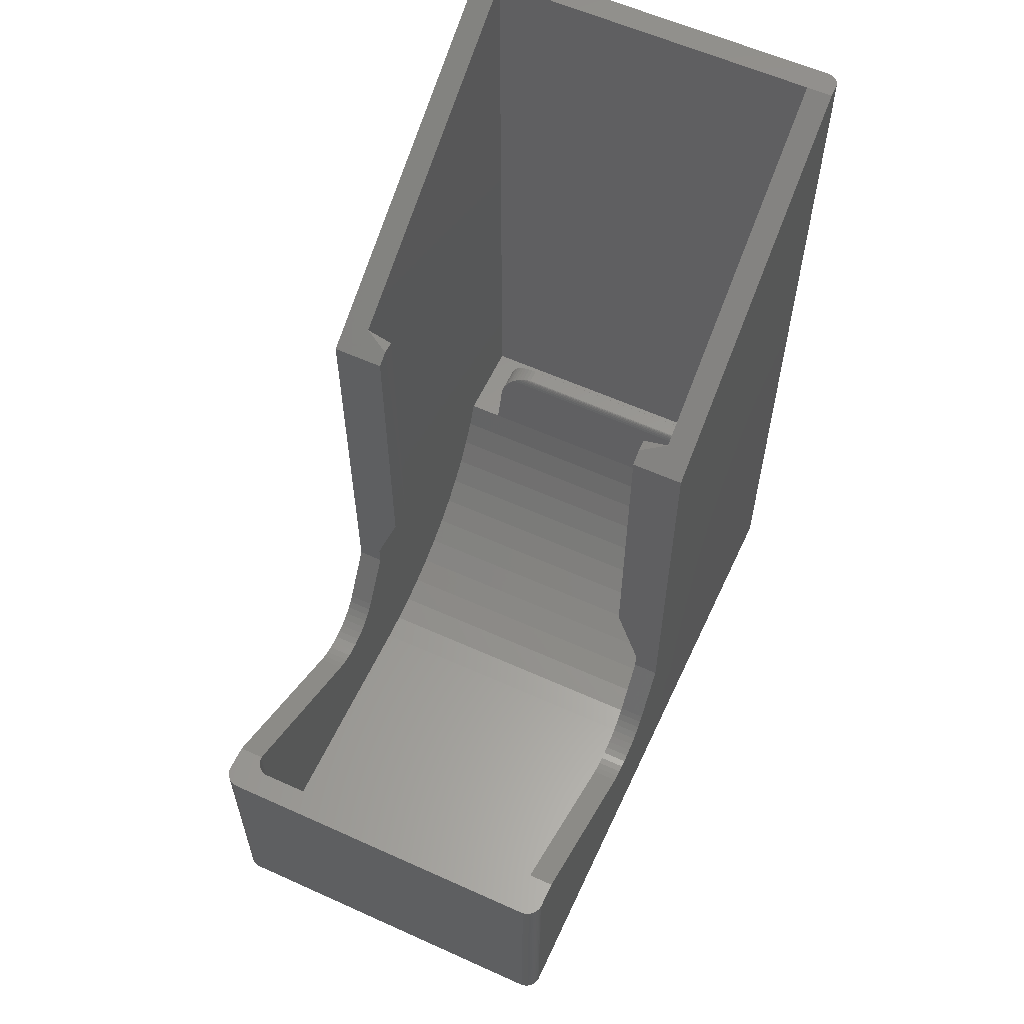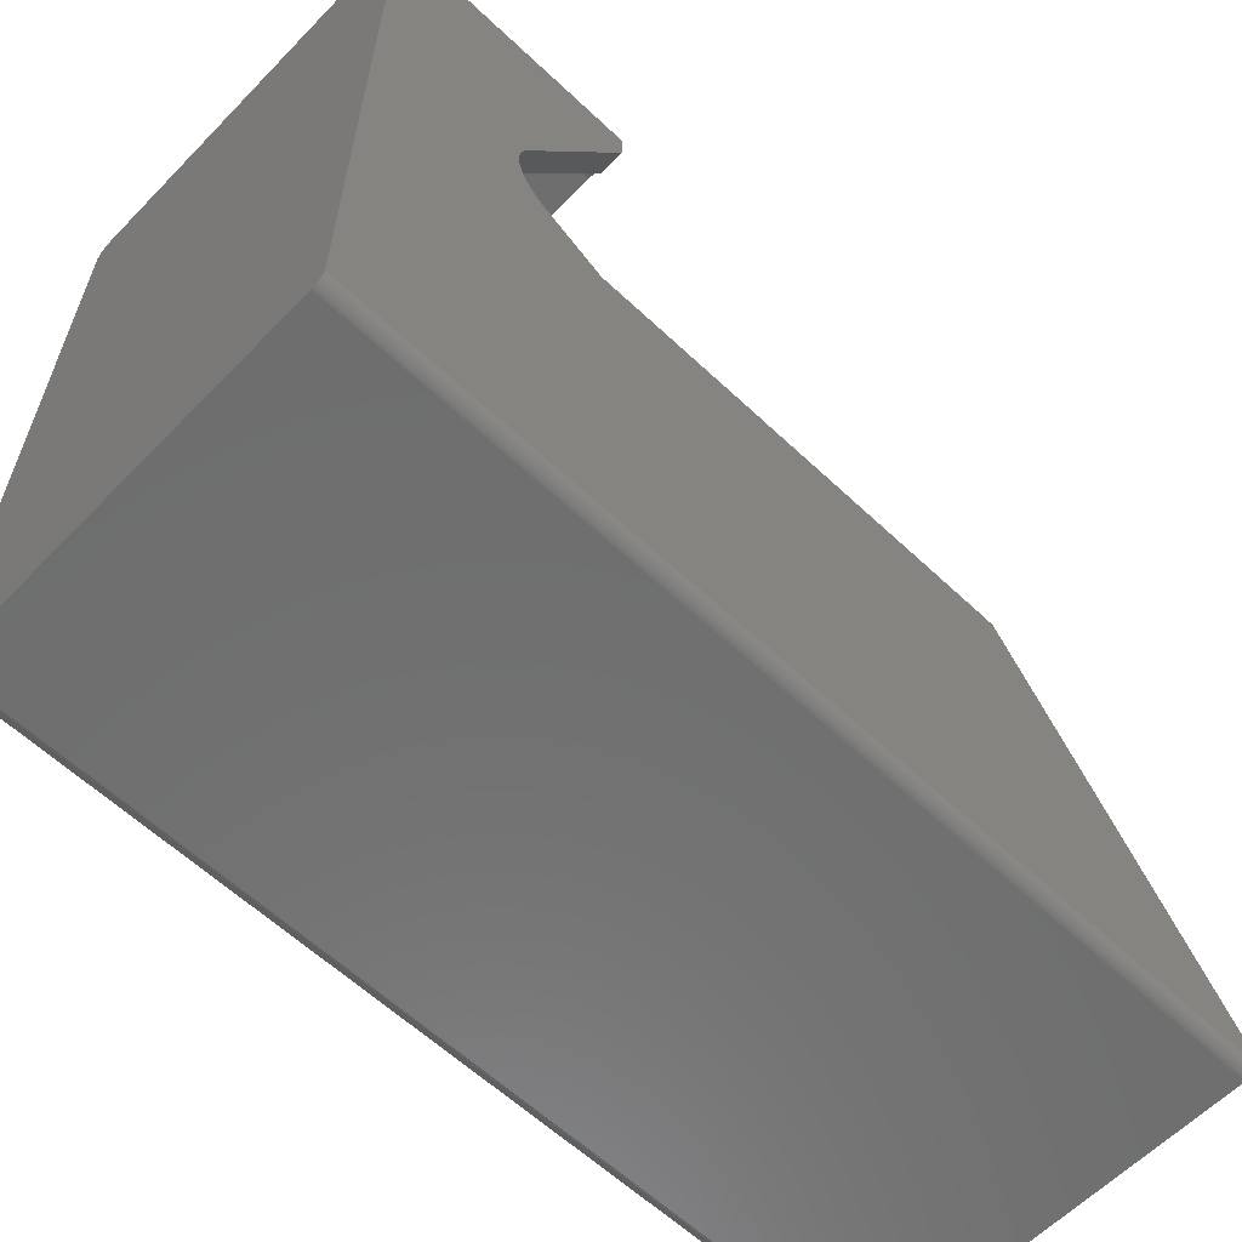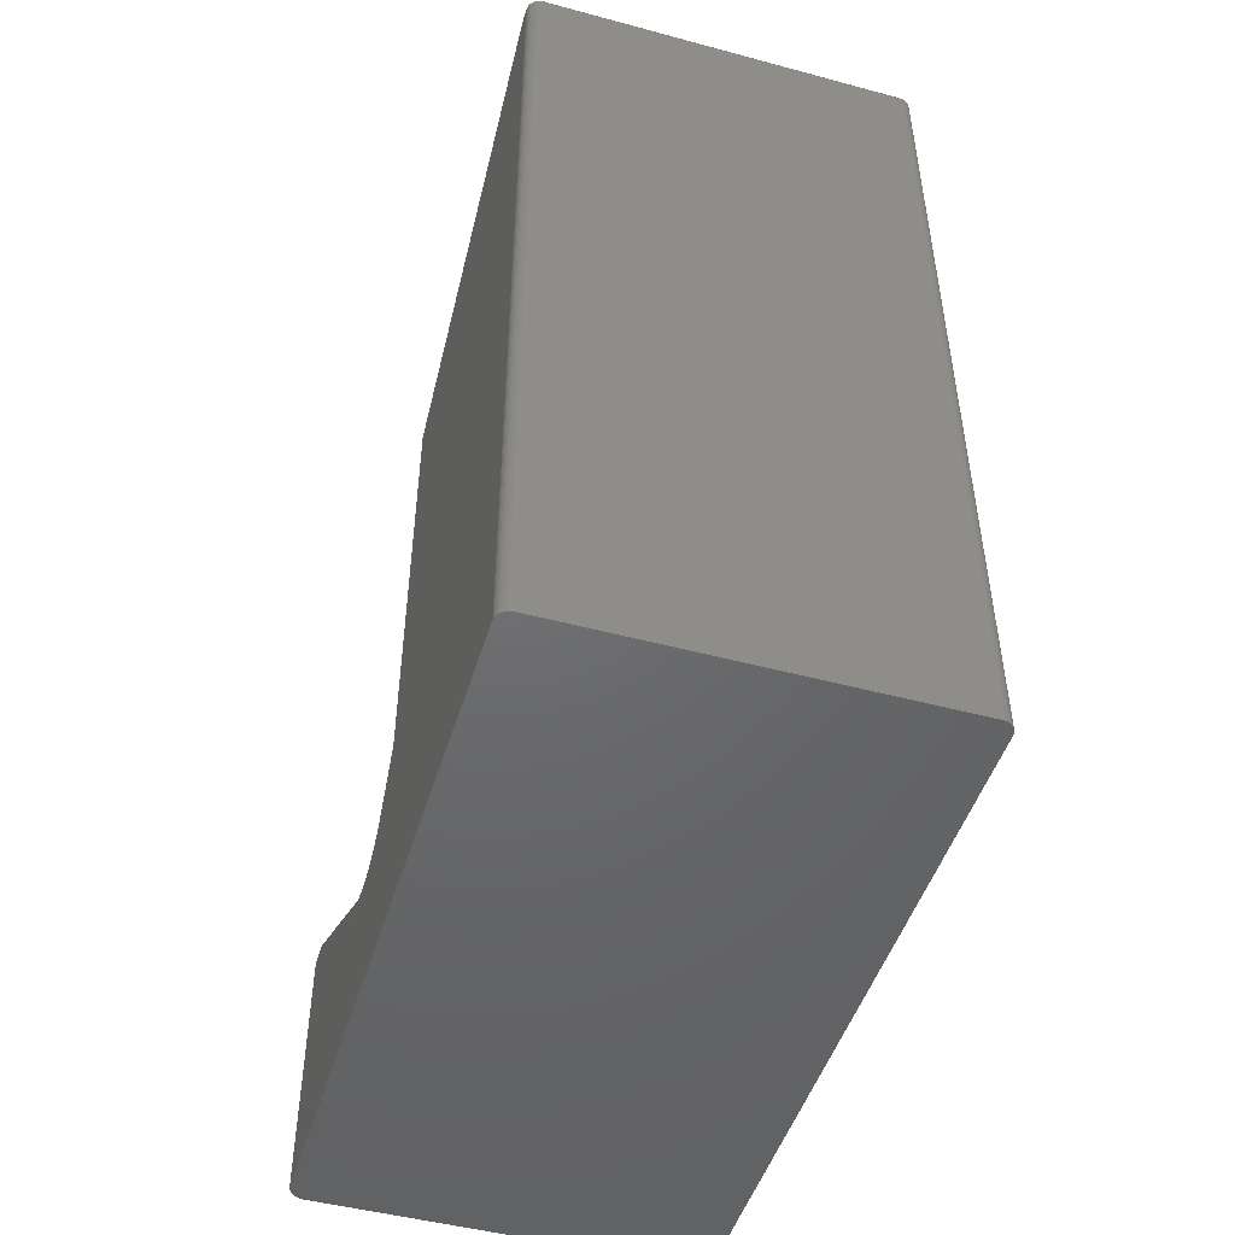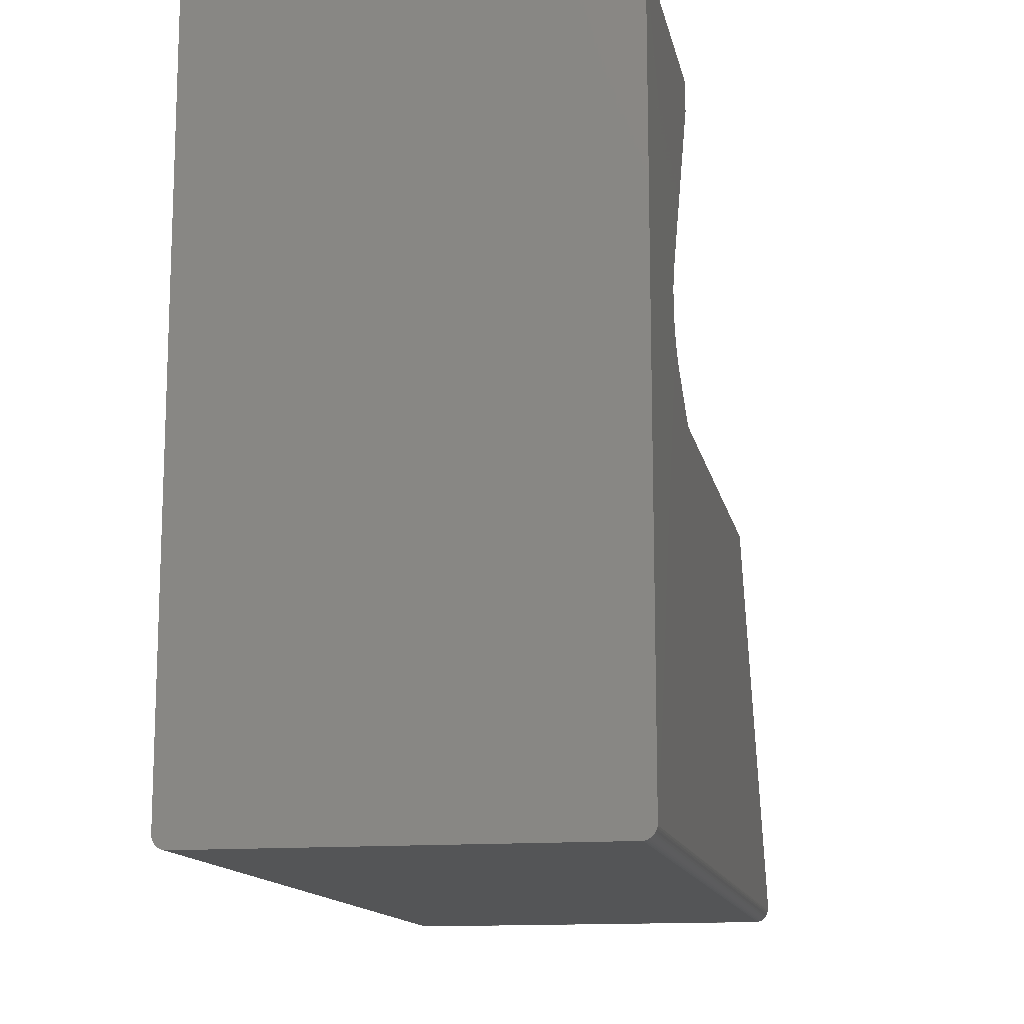
<metadata>
{"format":"stl","ext":"stl","renderer":"f3d","projection":"perspective","resolution":1024,"background":"white","views":[{"elev":59.3,"azim":-155.1,"up":"+Z"},{"elev":-60.4,"azim":-133.9,"up":"+Y"},{"elev":-48.2,"azim":-16.7,"up":"+Z"},{"elev":-13.5,"azim":-168.9,"up":"+Y"}]}
</metadata>
<code>
# stl→obj: 308 verts, 612 faces
v 122.7 19.15 31.97
v 99.2 19.07 32
v 122.2 19.06 32
v 98.67 19.18 31.97
v 123.3 19.25 31.87
v 98.15 19.29 31.88
v 130 87.48 29
v 130.1 87.24 3
v 130.1 87.24 29
v 130 87.48 3
v 91.2 11.72 101
v 88.2 52.22 76.08
v 88.2 11.72 101
v 91.2 49.22 77.92
v 94.2 52.22 76.08
v 94.2 50.72 77
v 88.2 52.22 26.5
v 91.2 56.12 20
v 88.2 56.12 20
v 91.2 52.22 26.5
v 128.7 88.65 29
v 128.5 88.7 3
v 128.7 88.65 3
v 128.5 88.7 29
v 130.2 49.22 77.92
v 130.2 11.72 24
v 130.2 11.72 101
v 130.2 21.72 24
v 130.2 23.02 21
v 130.2 24.62 18.15
v 130.2 26.5 15.47
v 130.2 28.63 13
v 130.2 31.01 10.76
v 130.2 33.6 8.763
v 130.2 36.37 7.04
v 130.2 39.31 5.605
v 130.2 42.38 4.474
v 130.2 45.54 3.658
v 130.2 48.77 3.165
v 130.2 49.22 29
v 130.2 52.04 3
v 130.2 52.22 29
v 130.2 52.22 26.5
v 130.2 56.12 20
v 130.2 56.64 19.24
v 130.2 57.26 18.55
v 130.2 57.97 17.95
v 130.2 58.74 17.44
v 130.2 86.98 3
v 130.2 59.57 17.03
v 130.2 60.45 16.74
v 130.2 61.36 16.55
v 130.2 62.28 16.49
v 130.2 63.21 16.54
v 130.2 64.12 16.72
v 130.2 65 17
v 130.2 65.84 17.4
v 130.2 86.72 29
v 130.2 86.98 29
v 129 88.57 29
v 129 88.57 3
v 91.22 86.98 3
v 91.2 52.04 3
v 91.27 87.24 3
v 91.35 87.48 3
v 91.47 87.72 3
v 91.61 87.94 3
v 91.79 88.13 3
v 91.98 88.31 3
v 92.2 88.45 3
v 92.43 88.57 3
v 92.68 88.65 3
v 92.94 88.7 3
v 129.2 88.45 3
v 129.4 88.31 3
v 129.6 88.13 3
v 129.8 87.94 3
v 129.9 87.72 3
v 89.94 91.7 29
v 131.5 91.7 0
v 89.94 91.7 0
v 131.5 91.7 29
v 90.2 91.72 29
v 131.2 91.72 29
v 131.9 8.732 101
v 89.5 8.732 4.512e-14
v 131.9 8.732 5.64e-15
v 89.5 8.732 101
v 131.7 8.719 101
v 89.7 8.719 101
v 91.22 86.98 29
v 91.27 87.24 29
v 129.6 88.13 29
v 129.8 87.94 29
v 91.2 11.72 24
v 129.2 88.45 29
v 129.9 87.72 29
v 129.4 88.31 29
v 91.2 86.72 29
v 88.2 89.72 29
v 88.2 86.72 29
v 88.22 89.98 29
v 88.27 90.24 29
v 88.35 90.48 29
v 88.47 90.72 29
v 88.61 90.94 29
v 88.79 91.13 29
v 88.98 91.31 29
v 89.2 91.45 29
v 89.43 91.57 29
v 89.68 91.65 29
v 91.35 87.48 29
v 91.47 87.72 29
v 91.61 87.94 29
v 91.79 88.13 29
v 91.98 88.31 29
v 92.2 88.45 29
v 92.43 88.57 29
v 92.68 88.65 29
v 92.94 88.7 29
v 93.2 88.72 29
v 128.2 88.72 29
v 133.2 86.72 29
v 131.7 91.65 29
v 132 91.57 29
v 132.2 91.45 29
v 132.4 91.31 29
v 132.6 91.13 29
v 132.8 90.94 29
v 132.9 90.72 29
v 133 90.48 29
v 133.1 90.24 29
v 133.2 89.98 29
v 133.2 89.72 29
v 133.2 65.84 17.4
v 88.2 10.22 101
v 88.21 10.02 4.512e-14
v 88.21 10.02 101
v 88.2 56.6 19.29
v 88.2 57.17 18.64
v 88.2 57.81 18.07
v 88.2 58.51 17.57
v 88.22 89.98 0
v 88.2 59.27 17.16
v 88.2 60.06 16.84
v 88.2 60.9 16.61
v 88.2 61.75 16.49
v 88.2 62.61 16.47
v 88.2 63.46 16.54
v 88.2 64.31 16.72
v 88.2 65.12 17
v 95.2 16.72 24
v 91.2 21.72 24
v 126.2 16.72 24
v 126.2 21.72 24
v 95.2 21.72 24
v 97.66 19.41 31.72
v 124.2 19.48 31.48
v 97.18 19.54 31.49
v 91.2 60.9 16.61
v 91.2 61.75 16.49
v 91.2 57.81 18.07
v 91.2 58.51 17.57
v 91.2 64.31 16.72
v 91.2 65.12 17
v 91.2 57.17 18.64
v 91.2 56.6 19.29
v 91.2 63.46 16.54
v 91.2 48.77 3.165
v 91.2 45.54 3.658
v 91.2 42.38 4.474
v 91.2 39.31 5.605
v 91.2 36.37 7.04
v 91.2 62.61 16.47
v 123.8 19.36 31.71
v 91.2 33.6 8.763
v 91.2 24.62 18.15
v 91.2 26.5 15.47
v 91.2 60.06 16.84
v 91.2 23.02 21
v 127.2 49.22 38
v 127.2 49.22 77
v 91.2 28.63 13
v 91.2 31.01 10.76
v 124.7 19.6 31.19
v 96.75 19.67 31.2
v 133.2 11.72 101
v 127.2 52.22 76.08
v 127.2 50.72 77
v 133.2 52.22 76.08
v 91.2 59.27 17.16
v 94.2 49.22 38
v 94.2 49.22 77
v 94.2 52.22 38
v 91.2 52.22 29
v 91.2 49.22 29
v 133.2 56.64 19.24
v 133.2 56.12 20
v 127.2 52.22 38
v 131.7 91.65 0
v 133.2 57.26 18.55
v 133.2 57.97 17.95
v 133.2 62.28 16.49
v 133.2 63.21 16.54
v 133.2 61.36 16.55
v 133.2 64.12 16.72
v 133.2 65 17
v 133.2 60.45 16.74
v 133.2 58.74 17.44
v 133.2 59.57 17.03
v 88.27 90.24 0
v 132 91.57 0
v 88.35 90.48 0
v 132.2 91.45 0
v 132.4 91.31 0
v 132.6 91.13 0
v 132.8 90.94 0
v 132.9 90.72 0
v 133 90.48 0
v 133.1 90.24 0
v 133.2 89.98 0
v 88.47 90.72 0
v 88.61 90.94 0
v 88.79 91.13 0
v 88.98 91.31 0
v 126.1 16.81 29.04
v 95.23 16.76 28.52
v 126.2 16.76 28.52
v 95.33 16.81 29.04
v 95.2 16.72 28
v 126.2 16.72 28
v 125.9 16.85 29.53
v 95.5 16.85 29.53
v 125.7 16.91 30
v 95.73 16.91 30
v 96.02 16.96 30.44
v 125.4 16.96 30.44
v 96.37 17.01 30.83
v 125 17.01 30.83
v 124.6 17.07 31.18
v 96.76 17.07 31.18
v 88.25 9.831 4.512e-14
v 88.25 9.831 101
v 97.2 17.12 31.47
v 124.2 17.12 31.47
v 88.31 9.645 4.512e-14
v 88.31 9.645 101
v 123.7 17.17 31.7
v 97.67 17.17 31.7
v 88.4 9.469 4.512e-14
v 88.4 9.469 101
v 123.2 17.22 31.87
v 98.16 17.22 31.87
v 88.51 9.306 4.512e-14
v 88.51 9.306 101
v 122.7 17.27 31.97
v 98.68 17.27 31.97
v 88.64 9.158 4.512e-14
v 88.64 9.158 101
v 99.2 17.31 32
v 122.2 17.31 32
v 88.79 9.029 101
v 88.79 9.029 4.512e-14
v 126.2 20.47 28
v 88.95 8.92 101
v 88.95 8.92 4.512e-14
v 95.2 20.47 28
v 89.13 8.833 101
v 89.13 8.833 4.512e-14
v 96.35 19.8 30.86
v 89.31 8.77 101
v 89.31 8.77 4.512e-14
v 132.8 9.158 101
v 132.6 9.029 5.64e-15
v 132.8 9.158 5.64e-15
v 132.6 9.029 101
v 133.2 52.22 26.5
v 132.9 9.306 5.64e-15
v 132.9 9.306 101
v 125.1 19.73 30.85
v 132.1 8.77 101
v 132.3 8.833 101
v 132.5 8.92 101
v 133 9.469 101
v 133.1 9.645 101
v 133.1 9.831 101
v 133.2 10.02 101
v 133.2 10.22 101
v 132.1 8.77 5.64e-15
v 132.3 8.833 5.64e-15
v 132.5 8.92 5.64e-15
v 133 9.469 5.64e-15
v 133.1 9.645 5.64e-15
v 133.2 10.02 5.64e-15
v 133.1 9.831 5.64e-15
v 89.2 91.45 0
v 89.43 91.57 0
v 89.68 91.65 0
v 96.01 19.93 30.46
v 95.33 20.28 29.05
v 95.49 20.17 29.55
v 95.72 20.05 30.03
v 95.23 20.38 28.53
v 125.4 19.86 30.45
v 125.7 19.99 30.02
v 126.1 20.24 29.04
v 125.9 20.12 29.54
v 126.2 20.36 28.53
f 1 2 3
f 1 4 2
f 5 4 1
f 5 6 4
f 7 8 9
f 8 7 10
f 11 12 13
f 12 11 14
f 12 14 15
f 15 14 16
f 17 18 19
f 18 17 20
f 21 22 23
f 22 21 24
f 25 26 27
f 26 25 28
f 28 25 29
f 29 25 30
f 30 25 31
f 31 25 32
f 32 25 33
f 33 25 34
f 34 25 35
f 35 25 36
f 36 25 37
f 37 25 38
f 38 25 39
f 39 25 40
f 39 40 41
f 41 40 42
f 41 42 43
f 41 43 44
f 41 44 45
f 41 45 46
f 41 46 47
f 41 47 48
f 41 48 49
f 49 48 50
f 49 50 51
f 49 51 52
f 49 52 53
f 49 53 54
f 49 54 55
f 49 55 56
f 49 56 57
f 49 57 58
f 49 58 59
f 60 23 61
f 23 60 21
f 41 62 63
f 62 41 64
f 64 41 65
f 65 41 66
f 66 41 67
f 67 41 68
f 68 41 69
f 69 41 70
f 70 41 71
f 71 41 72
f 72 41 73
f 73 41 22
f 22 41 23
f 23 41 61
f 61 41 74
f 74 41 75
f 75 41 76
f 76 41 77
f 77 41 78
f 78 41 10
f 10 41 8
f 8 41 49
f 79 80 81
f 80 79 82
f 82 79 83
f 82 83 84
f 85 86 87
f 86 85 88
f 88 85 89
f 88 89 90
f 9 49 59
f 49 9 8
f 64 91 62
f 91 64 92
f 93 77 94
f 77 93 76
f 11 26 95
f 26 11 27
f 96 61 74
f 61 96 60
f 94 78 97
f 78 94 77
f 97 10 7
f 10 97 78
f 93 75 76
f 75 93 98
f 98 74 75
f 74 98 96
f 99 100 101
f 100 99 102
f 102 99 103
f 103 99 104
f 104 99 105
f 105 99 106
f 106 99 107
f 107 99 108
f 108 99 109
f 109 99 110
f 110 99 111
f 111 99 79
f 79 99 83
f 83 99 91
f 83 91 92
f 83 92 112
f 83 112 113
f 83 113 114
f 83 114 115
f 83 115 116
f 83 116 117
f 83 117 118
f 83 118 119
f 83 119 120
f 83 120 84
f 84 120 121
f 84 121 122
f 84 122 24
f 84 24 21
f 84 21 60
f 84 60 96
f 84 96 98
f 84 98 93
f 84 93 94
f 84 94 97
f 84 97 7
f 84 7 9
f 84 9 59
f 84 59 58
f 84 58 123
f 84 123 82
f 82 123 124
f 124 123 125
f 125 123 126
f 126 123 127
f 127 123 128
f 128 123 129
f 129 123 130
f 130 123 131
f 131 123 132
f 132 123 133
f 133 123 134
f 57 123 58
f 123 57 135
f 136 137 138
f 137 136 17
f 137 17 19
f 137 19 139
f 137 139 140
f 137 140 141
f 137 141 142
f 137 142 143
f 17 136 13
f 17 13 12
f 143 142 144
f 143 144 145
f 143 145 146
f 143 146 147
f 143 147 148
f 143 148 149
f 143 149 150
f 143 150 151
f 143 151 101
f 143 101 100
f 143 100 102
f 65 92 64
f 92 65 112
f 120 72 73
f 72 120 119
f 95 152 153
f 152 95 26
f 152 26 154
f 154 28 155
f 28 154 26
f 156 153 152
f 157 158 159
f 160 147 146
f 147 160 161
f 162 142 141
f 142 162 163
f 164 151 150
f 151 164 165
f 166 141 140
f 141 166 162
f 139 166 140
f 166 139 167
f 168 150 149
f 150 168 164
f 39 63 169
f 63 39 41
f 38 169 170
f 169 38 39
f 37 170 171
f 170 37 38
f 19 167 139
f 167 19 18
f 36 171 172
f 171 36 37
f 35 172 173
f 172 35 36
f 161 148 147
f 148 161 174
f 6 175 157
f 34 173 176
f 173 34 35
f 177 31 178
f 31 177 30
f 179 146 145
f 146 179 160
f 153 29 180
f 29 153 28
f 28 153 156
f 28 156 155
f 25 181 40
f 181 25 182
f 178 32 183
f 32 178 31
f 32 184 183
f 184 32 33
f 33 176 184
f 176 33 34
f 180 30 177
f 30 180 29
f 159 185 186
f 187 25 27
f 25 188 189
f 188 25 190
f 190 25 187
f 174 149 148
f 149 174 168
f 6 5 175
f 191 145 144
f 145 191 179
f 159 158 185
f 163 144 142
f 144 163 191
f 157 175 158
f 192 16 193
f 16 192 194
f 16 194 15
f 195 192 196
f 192 195 194
f 44 197 45
f 197 44 198
f 189 181 182
f 181 189 199
f 199 189 188
f 165 101 151
f 101 165 99
f 199 40 181
f 40 199 42
f 116 68 69
f 68 116 115
f 67 113 66
f 113 67 114
f 66 112 65
f 112 66 113
f 68 114 67
f 114 68 115
f 82 200 80
f 200 82 124
f 117 69 70
f 69 117 116
f 45 201 46
f 201 45 197
f 201 47 46
f 47 201 202
f 24 73 22
f 73 24 120
f 120 24 122
f 120 122 121
f 118 70 71
f 70 118 117
f 119 71 72
f 71 119 118
f 203 54 53
f 54 203 204
f 205 53 52
f 53 205 203
f 206 56 55
f 56 206 207
f 204 55 54
f 55 204 206
f 208 52 51
f 52 208 205
f 209 50 48
f 50 209 210
f 103 143 102
f 143 103 211
f 202 48 47
f 48 202 209
f 124 212 200
f 212 124 125
f 104 211 103
f 211 104 213
f 210 51 50
f 51 210 208
f 63 18 20
f 18 63 167
f 167 63 166
f 166 63 162
f 162 63 163
f 163 63 191
f 191 63 62
f 191 62 179
f 179 62 160
f 160 62 161
f 161 62 174
f 174 62 168
f 168 62 164
f 164 62 165
f 165 62 99
f 99 62 91
f 63 196 169
f 196 63 195
f 195 63 20
f 153 11 95
f 11 153 14
f 14 153 180
f 14 180 177
f 14 177 178
f 14 178 183
f 14 183 184
f 14 184 176
f 14 176 173
f 14 173 172
f 14 172 171
f 14 171 170
f 14 170 169
f 14 169 196
f 207 57 56
f 57 207 135
f 125 214 212
f 214 125 126
f 126 215 214
f 215 126 127
f 127 216 215
f 216 127 128
f 216 129 217
f 129 216 128
f 217 130 218
f 130 217 129
f 218 131 219
f 131 218 130
f 219 132 220
f 132 219 131
f 220 133 221
f 133 220 132
f 106 222 105
f 222 106 223
f 105 213 104
f 213 105 222
f 192 14 196
f 14 192 193
f 107 223 106
f 223 107 224
f 107 225 224
f 225 107 108
f 226 227 228
f 227 226 229
f 228 230 231
f 230 228 227
f 232 229 226
f 229 232 233
f 234 233 232
f 233 234 235
f 234 236 235
f 236 234 237
f 237 238 236
f 238 237 239
f 240 238 239
f 238 240 241
f 138 242 243
f 242 138 137
f 240 244 241
f 244 240 245
f 243 246 247
f 246 243 242
f 248 244 245
f 244 248 249
f 247 250 251
f 250 247 246
f 252 249 248
f 249 252 253
f 251 254 255
f 254 251 250
f 256 253 252
f 253 256 257
f 255 258 259
f 258 255 254
f 256 260 257
f 260 256 261
f 262 258 263
f 258 262 259
f 155 231 154
f 231 155 264
f 265 263 266
f 263 265 262
f 267 152 230
f 152 267 156
f 268 266 269
f 266 268 265
f 186 270 238
f 241 186 238
f 271 269 272
f 269 271 268
f 273 274 275
f 274 273 276
f 261 2 260
f 2 261 3
f 42 277 43
f 277 42 190
f 190 42 199
f 190 199 188
f 278 273 275
f 273 278 279
f 239 185 240
f 280 185 239
f 138 13 136
f 13 138 11
f 11 138 243
f 11 243 247
f 11 247 251
f 11 251 255
f 11 255 259
f 11 259 262
f 11 262 265
f 11 265 268
f 11 268 271
f 11 271 88
f 11 88 90
f 11 90 89
f 11 89 27
f 27 89 187
f 187 89 85
f 187 85 281
f 187 281 282
f 187 282 283
f 187 283 276
f 187 276 273
f 187 273 279
f 187 279 284
f 187 284 285
f 187 285 286
f 187 286 287
f 187 287 288
f 88 272 86
f 272 88 271
f 282 289 290
f 289 282 281
f 283 290 291
f 290 283 282
f 276 291 274
f 291 276 283
f 292 279 278
f 279 292 284
f 293 284 292
f 284 293 285
f 281 87 289
f 87 281 85
f 294 286 295
f 286 294 287
f 295 285 293
f 285 295 286
f 143 242 137
f 242 143 211
f 242 211 246
f 246 211 213
f 246 213 250
f 250 213 222
f 250 222 254
f 254 222 223
f 254 223 258
f 258 223 224
f 258 224 263
f 263 224 225
f 263 225 266
f 266 225 269
f 269 225 296
f 269 296 272
f 272 296 297
f 272 297 86
f 86 297 298
f 86 298 87
f 87 298 81
f 87 81 80
f 87 80 200
f 87 200 212
f 87 212 289
f 289 212 214
f 289 214 290
f 290 214 215
f 290 215 291
f 291 215 216
f 291 216 274
f 274 216 275
f 275 216 217
f 275 217 278
f 278 217 218
f 278 218 292
f 292 218 219
f 292 219 293
f 293 219 220
f 293 220 295
f 295 220 221
f 295 221 294
f 16 14 193
f 12 20 17
f 20 12 195
f 195 12 194
f 194 12 15
f 299 236 270
f 270 236 238
f 253 6 157
f 253 157 249
f 257 4 6
f 257 6 253
f 300 229 301
f 301 229 233
f 244 159 186
f 244 186 241
f 302 233 235
f 301 233 302
f 252 1 256
f 5 1 252
f 260 4 257
f 2 4 260
f 249 159 244
f 249 157 159
f 299 235 236
f 302 235 299
f 256 3 261
f 1 3 256
f 303 230 227
f 267 230 303
f 300 227 229
f 303 227 300
f 248 5 252
f 175 5 248
f 245 175 248
f 158 175 245
f 240 158 245
f 185 158 240
f 43 198 44
f 198 43 277
f 111 81 298
f 81 111 79
f 109 297 296
f 297 109 110
f 108 296 225
f 296 108 109
f 110 298 297
f 298 110 111
f 299 304 305
f 267 155 156
f 155 267 264
f 306 307 232
f 300 306 308
f 305 237 234
f 308 226 228
f 231 152 154
f 152 231 230
f 264 308 228
f 264 228 231
f 306 232 226
f 301 306 300
f 304 280 239
f 270 280 304
f 25 189 182
f 299 305 302
f 308 306 226
f 270 185 280
f 185 270 186
f 302 307 301
f 301 307 306
f 302 305 307
f 303 264 267
f 300 308 303
f 307 305 234
f 304 239 237
f 294 277 287
f 277 294 198
f 198 294 197
f 197 294 201
f 201 294 202
f 202 294 209
f 209 294 221
f 287 277 288
f 288 277 187
f 209 221 210
f 210 221 208
f 208 221 205
f 205 221 203
f 203 221 204
f 204 221 206
f 206 221 207
f 207 221 135
f 135 221 123
f 123 221 134
f 134 221 133
f 190 187 277
f 303 308 264
f 307 234 232
f 270 304 299
f 305 304 237

</code>
